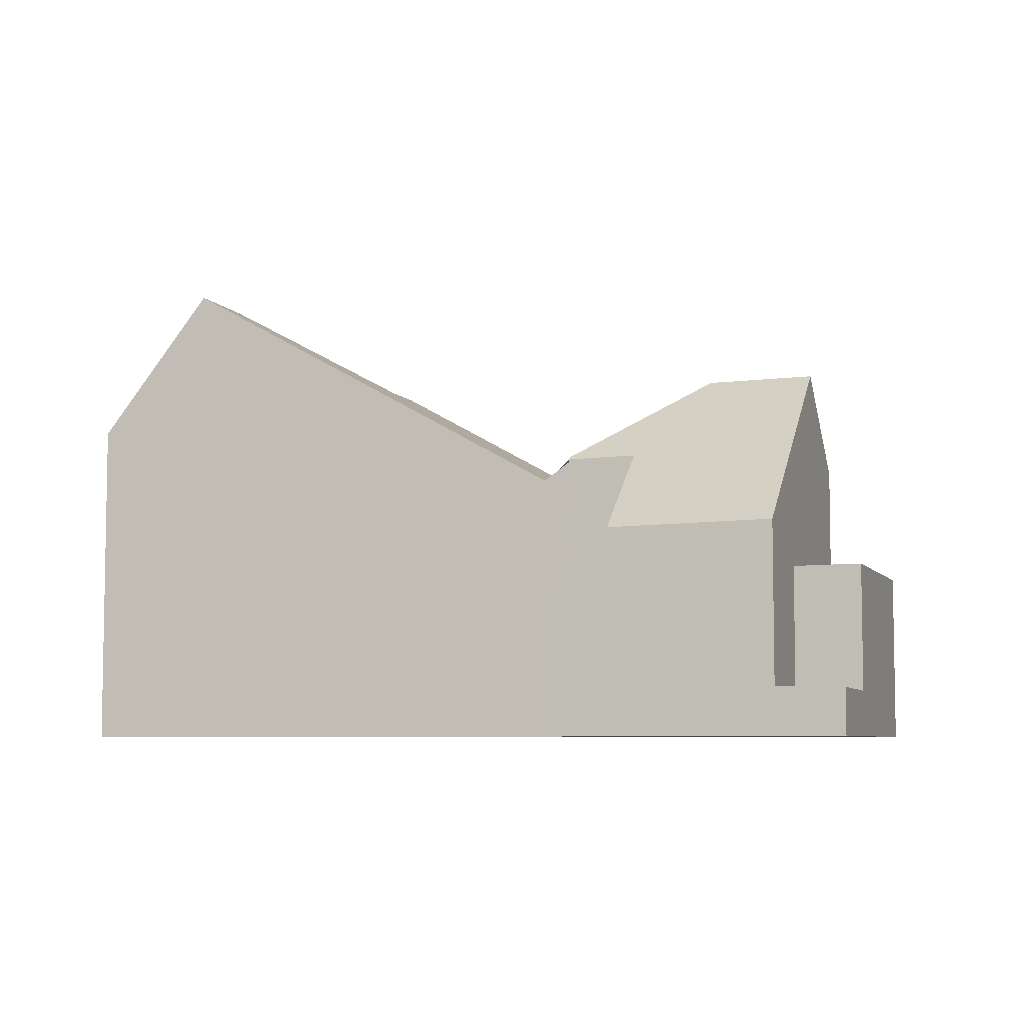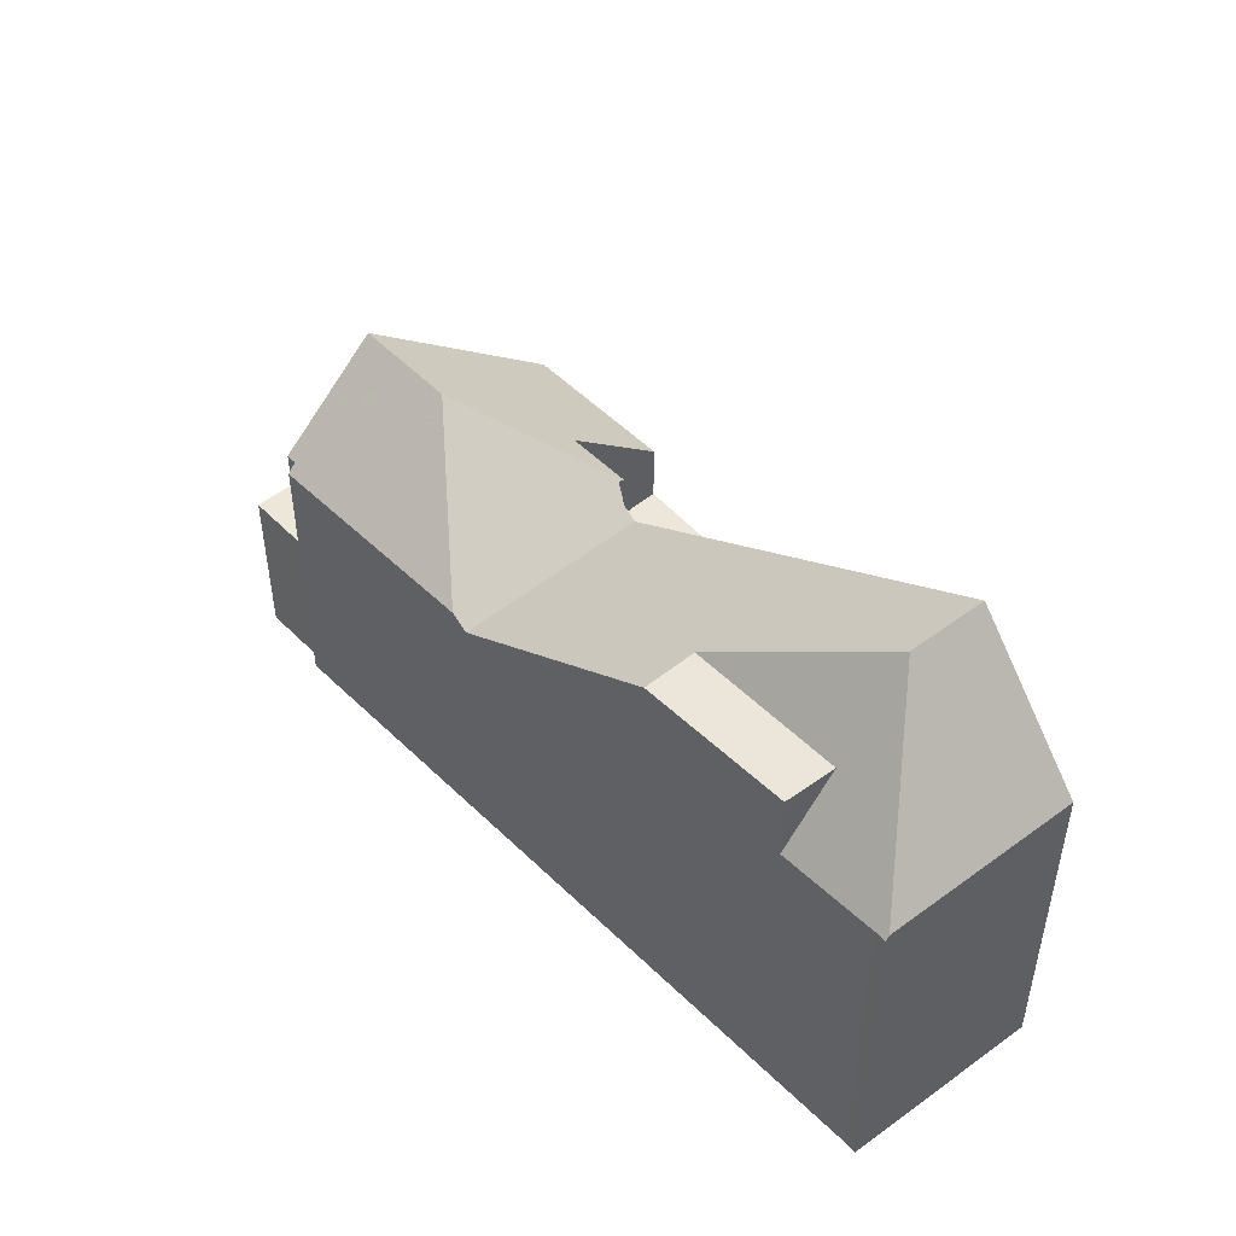
<metadata>
{"format":"obj","ext":"obj","renderer":"f3d","projection":"perspective","resolution":1024,"background":"white","views":[{"elev":-6.2,"azim":50.1,"up":"+Z"},{"elev":49.1,"azim":-100.5,"up":"+Z"}]}
</metadata>
<code>
v -444.5 -903.2 7.239
v -444.3 -903.4 7.451
v -461 -913.8 8.578
v -460.7 -913.6 8.587
v -446.6 -910.8 7.498
v -458.5 -918.4 8.806
v -442.6 -902.4 4.367
v -438.4 -909.3 1.195
v -445 -913.5 3.547
v -448.5 -912 7.708
v -454.8 -916 11.88
v -452.7 -911.8 9.679
v -450.5 -907.1 7.26
v -454.6 -911.7 10.53
v -452 -908 8.251
v -443.2 -912.3 5.276
v -447.3 -911.3 6.923
v -450 -906.8 6.945
v -456 -916.8 12.66
v -455 -910 10.24
v -439.8 -910.2 3.099
v -446.3 -911.2 6.469
v -439.7 -907 2.141
v -454.6 -911.7 10.53
v -446.4 -911.1 7.493
v -459.3 -916.9 8.77
v -443.4 -912.5 5.27
v -443.5 -912.3 5.456
v -439.8 -910.2 5.354
v -446.3 -911.2 7.416
v -445 -907.1 9.787
v -459.2 -915.7 9.589
v -460.2 -915.2 8.728
v -444.1 -903.3 7.454
v -442.7 -905.6 9.82
v -449.6 -906.5 7.257
v -456.5 -917.1 11.89
v -458.5 -912.2 8.5
v -461 -913.8 8.695
v -459.1 -914.4 10.51
v -454.3 -911.2 10.24
v -457 -915 12.6
v -445 -907.1 9.787
v -446.4 -911.1 7.493
v -450 -906.8 6.945
v -447.3 -911.3 6.923
v -445 -907.1 9.787
v -449.6 -906.5 7.257
v -457 -915 12.6
v -457 -915 12.6
v -456 -916.8 12.66
v -459.1 -914.4 10.51
v -461 -913.8 8.695
v -443.4 -912.5 4.36
v -446.3 -911.2 4.322
v -439.7 -907 4.405
v -439.8 -910.2 4.405
v -444.1 -903.3 4.348
v -439.8 -910.2 1.235
v -439.7 -907 1.154
v -457.8 -913.4 10.29
v -458.5 -912.2 10.29
v -459.3 -914.3 10.31
v -452.3 -914.4 10.22
v -453.3 -912.8 10.23
v -459.1 -914.7 10.3
v -454.3 -911.2 10.24
v -455 -910 10.24
v -453.9 -911.7 10.23
v -454.3 -911.2 10.24
v -458.4 -916.2 10.3
v -459.3 -914.3 10.31
v -457.5 -917.8 10.29
v -439.7 -907 4.194
v -439.8 -910.2 4.094
v -443.4 -912.5 3.713
v -446.3 -911.2 3.495
v -439.8 -910.2 1.251
v -439.7 -907 1.268
v -458.5 -912.2 8.589
v -458.5 -912.2 10.29
v -449.4 -906.6 7.386
v -455 -910 10.24
v -449.9 -906.9 6.945
v -449.4 -906.6 7.386
v -450.6 -907.3 7.381
v -452.2 -908.3 8.42
v -455 -910 10.24
v -444.4 -903.4 7.408
v -449.9 -906.9 6.945
v -461 -913.8 8.657
v -440 -907.2 2.322
v -440 -907.2 1.259
v -438.8 -909.6 1.206
v -442.6 -902.4 4.367
v -440 -907.2 1.162
v -440 -907.2 4.164
v -440 -907.2 4.402
v -454.5 -910.8 10.24
v -448 -906.7 8.146
v -458 -913 9.699
v -458 -913 10.29
v -448 -906.7 8.146
v -449.5 -907.6 6.941
v -442.2 -903.1 4.373
v -442.2 -903.1 4.372
v -451.3 -908.8 8.133
v -453.5 -910.1 9.576
v -454.5 -910.8 10.24
v -449.5 -907.6 6.941
v -459.9 -914.1 9.748
v -443.7 -904 8.165
v -443.7 -904 4.354
v -459.9 -914.1 9.748
v -460.6 -914.6 8.713
v -441.2 -908 1.221
v -441.2 -908 3.107
v -439.8 -910.2 1.235
v -443.7 -904 4.354
v -443.7 -904 8.165
v -444.1 -903.3 7.454
v -442.7 -905.6 9.82
v -439.8 -910.2 5.354
v -444.1 -903.3 4.348
v -441.2 -908 1.195
v -442.7 -905.6 9.82
v -441.2 -908 4.038
v -441.2 -908 4.387
v -447.1 -911.2 7.02
v -449.1 -907.4 7.216
v -449.6 -906.5 7.263
v -449.6 -906.5 7.263
v -449.6 -906.5 7.257
v -449.6 -906.7 7.256
v -440.1 -907.1 4.401
v -439.8 -906.9 4.404
v -441.3 -907.9 4.386
v -441.3 -907.9 7.647
v -446.4 -911.1 7.49
v -441.3 -907.9 4.386
v -441.3 -907.9 7.647
v -449.2 -912 8.059
v -451 -908.6 7.948
v -451.1 -908.4 7.942
v -451.4 -907.8 7.923
v -449 -912.4 8.072
v -451.5 -907.7 7.919
v -446.1 -906.9 9.214
v -450.4 -909.7 7.985
v -448.8 -908.7 6.936
v -455.5 -912.9 11.31
v -453.6 -911.7 10.08
v -452.3 -910.9 9.235
v -448.8 -908.7 6.936
v -448.6 -908.5 7.159
v -443 -905 9.203
v -446.1 -906.9 9.214
v -458.2 -914.6 11.41
v -455.5 -912.9 11.31
v -443 -905 4.362
v -441.7 -904.1 4.38
v -441.6 -904.1 4.381
v -453.8 -911.9 10.23
v -458.2 -914.6 11.41
v -458.9 -915.1 10.3
v -459.6 -915.5 9.261
v -459.9 -915.7 8.741
v -443 -905 4.362
v -443 -905 9.203
v -459.2 -915.3 9.905
v -457.5 -914.8 12.03
v -445.3 -907 9.642
v -442.8 -905.4 9.633
v -458.7 -915.5 10.3
v -459.2 -915.9 9.492
v -459.7 -916.2 8.752
v -445.3 -907 9.642
v -450.2 -910.1 7.999
v -448.6 -909.1 6.934
v -456.2 -914 11.98
v -452.8 -911.8 9.69
v -452.7 -911.7 9.668
v -448.6 -909.1 6.934
v -448.3 -908.9 7.136
v -442.8 -905.4 4.366
v -442.8 -905.4 9.633
v -459.1 -915.8 9.69
v -456.2 -914 11.98
v -442.8 -905.4 4.366
v -441.4 -904.6 4.383
v -441.3 -904.5 4.384
v -453.6 -912.3 10.23
v -457.5 -914.8 12.03
v -449.4 -911.6 8.048
v -447.7 -910.5 6.926
v -447.7 -910.5 6.926
v -447.5 -910.4 7.058
v -445.8 -909.4 8.479
v -456.4 -916.1 12.63
v -457.3 -916.7 11.18
v -452.7 -913.7 10.22
v -449.9 -911.9 8.355
v -441.9 -906.9 4.378
v -445.8 -909.4 8.479
v -441.9 -906.9 8.599
v -440.6 -906.1 4.394
v -440.4 -905.9 4.396
v -457.9 -917.1 10.29
v -456.4 -916.1 12.63
v -441.9 -906.9 8.599
v -454.1 -914.6 11.17
v -441.9 -906.9 4.378
v -458.9 -917.7 8.788
v -458.5 -915.9 10.3
v -456.9 -915 12.6
v -459.5 -916.6 8.761
v -459.3 -916.4 9.114
v -448.3 -909.6 6.931
v -448.1 -909.4 7.111
v -448.3 -909.6 6.931
v -451.9 -911.8 9.286
v -453.1 -912.6 10.11
v -442.5 -905.9 4.37
v -442.5 -905.9 9.506
v -445.3 -907.7 9.441
v -445.3 -907.7 9.441
v -449.9 -910.6 8.014
v -441 -905 4.389
v -441.2 -905.1 4.387
v -456.9 -915 12.6
v -453.3 -912.7 10.23
v -442.5 -905.9 9.506
v -442.5 -905.9 4.37
v -458.6 -916 10.09
v -449.2 -907.4 7.207
v -449 -907.6 7.206
v -447.4 -910.3 7.188
v -446.9 -911.1 7.183
v -448 -909.4 7.194
v -448.5 -908.5 7.2
v -448.3 -908.9 7.197
v -449.6 -906.7 7.212
v -449.7 -906.6 7.213
v -443.4 -912.5 3.713
v -444.8 -910.2 3.657
v -447.2 -906.2 8.15
v -447.7 -905.5 7.394
v -446.9 -906.8 8.778
v -444.8 -910.2 5.464
v -444.8 -910.2 7.451
v -445.6 -908.9 8.765
v -445.5 -909.1 8.489
v -445.6 -908.9 8.765
v -446.1 -908.2 8.77
v -446.6 -907.3 8.776
v -446.4 -907.7 8.773
v -446.9 -906.8 8.778
v -444.9 -910.1 7.537
v -447.8 -905.4 7.251
v -443.5 -912.3 5.456
v -443.4 -912.5 5.27
v -444.8 -910.2 4.341
v -457.4 -914.1 11.38
v -457.7 -913.5 10.51
v -457.8 -913.4 10.29
v -458 -913 9.699
v -457 -915 12.55
v -457 -915 12.55
v -456.4 -916.1 12.58
v -458.5 -912.2 8.589
v -458.5 -912.2 10.29
v -458.5 -912.2 10.29
v -458 -913 10.29
v -456 -916.8 12.6
v -457 -915 12.55
v -457.2 -914.6 12.02
v -458.5 -912.2 8.5
v -457.8 -913.4 10.29
v -444.8 -910.2 3.657
v -446.3 -911.2 3.495
v -439.7 -907 1.154
v -440 -907.2 1.162
v -439.7 -907 4.405
v -440 -907.2 4.402
v -441.2 -908 1.195
v -441.2 -908 4.387
v -441.2 -908 7.535
v -444.8 -910.2 7.451
v -441.2 -908 3.107
v -441.2 -908 1.221
v -441.2 -908 4.038
v -444.8 -910.2 5.464
v -444.8 -910.2 4.341
v -441.2 -908 7.535
v -441.2 -908 4.387
v -441.2 -908 1.195
v -444.8 -910.2 3.657
v -444.8 -910.2 7.451
v -446.3 -911.2 7.416
v -446.3 -911.1 3.502
v -444.9 -913.4 3.558
v -449.1 -906.6 7.575
v -446.9 -910.1 7.552
v -446.4 -911 7.546
v -447.5 -909.1 7.558
v -448.1 -908.2 7.564
v -447.8 -908.6 7.561
v -448.7 -907.1 7.571
v -449.1 -906.6 7.575
v -446.3 -911.1 7.417
v -446.4 -911 7.546
v -446.3 -911.1 7.492
v -446.3 -911.1 3.502
v -449.2 -906.4 7.387
v -446.3 -911.1 6.426
v -446.3 -911.1 7.417
v -446.3 -911.1 4.322
v -449.2 -906.3 7.256
v -457.9 -913.3 10.29
v -454.3 -911.1 10.24
v -449 -907.7 7.2
v -449.3 -907.9 6.94
v -443.5 -904.3 4.357
v -450.8 -908.9 7.959
v -451.6 -909.4 8.448
v -442 -903.4 4.375
v -442.1 -903.4 4.374
v -457.9 -913.3 10.16
v -457.9 -913.3 10.29
v -454.1 -910.9 10.06
v -454.3 -911.1 10.24
v -457.9 -913.3 10.16
v -447.1 -906.5 8.467
v -443.5 -904.3 8.482
v -448.5 -907.5 7.569
v -449 -907.7 7.205
v -447.4 -906.8 8.465
v -449.3 -907.9 6.94
v -459.4 -914.3 10.21
v -447.4 -906.8 8.465
v -443.5 -904.3 8.482
v -443.5 -904.3 4.357
v -459.4 -914.3 10.21
v -460.4 -914.9 8.72
v -459.8 -915.7 8.943
v -459.6 -916.1 8.954
v -459.4 -916.5 8.964
v -459.3 -916.6 8.967
v -460.8 -913.9 8.9
v -460.4 -914.5 8.915
v -458.8 -917.6 8.99
v -458.4 -918.3 9.008
v -460.8 -913.9 8.9
v -460.8 -913.7 8.654
v -460.9 -913.7 8.582
v -460 -915.3 8.935
v -460.3 -914.8 8.922
v -444.4 -903.4 7.408
v -444.5 -903.2 7.239
v -444.5 -903.2 8.882e-16
v -444.4 -903.4 0
v -444.1 -903.3 7.454
v -444.3 -903.4 7.451
v -444.3 -903.4 0
v -444.1 -903.3 0
v -460.9 -913.7 8.582
v -461 -913.8 8.578
v -461 -913.8 -1.776e-15
v -460.9 -913.7 0
v -458.5 -912.2 8.5
v -460.7 -913.6 8.587
v -460.7 -913.6 0
v -458.5 -912.2 0
v -446.9 -911.1 7.183
v -446.6 -910.8 7.498
v -446.6 -910.8 0
v -446.9 -911.1 0
v -458.9 -917.7 8.788
v -458.5 -918.4 8.806
v -458.5 -918.4 1.776e-15
v -458.9 -917.7 0
v -442.2 -903.1 4.373
v -442.6 -902.4 4.367
v -442.6 -902.4 -8.882e-16
v -442.2 -903.1 0
v -438.8 -909.6 1.206
v -438.4 -909.3 1.195
v -438.4 -909.3 -2.22e-16
v -438.8 -909.6 0
v -446.3 -911.2 3.495
v -445 -913.5 3.547
v -445 -913.5 0
v -446.3 -911.2 -4.441e-16
v -449 -912.4 8.072
v -448.5 -912 7.708
v -448.5 -912 0
v -449 -912.4 0
v -456 -916.8 12.66
v -454.8 -916 11.88
v -454.8 -916 0
v -456 -916.8 -1.776e-15
v -450 -906.8 6.945
v -450.5 -907.1 7.26
v -450.5 -907.1 0
v -450 -906.8 0
v -451.5 -907.7 7.919
v -452 -908 8.251
v -452 -908 0
v -451.5 -907.7 8.882e-16
v -443.4 -912.5 5.27
v -443.2 -912.3 5.276
v -443.2 -912.3 0
v -443.4 -912.5 0
v -449.7 -906.6 7.213
v -450 -906.8 6.945
v -450 -906.8 0
v -449.7 -906.6 0
v -456 -916.8 12.6
v -456 -916.8 12.66
v -456 -916.8 -1.776e-15
v -456 -916.8 0
v -446.6 -910.8 7.498
v -446.4 -911.1 7.493
v -446.4 -911.1 0
v -446.6 -910.8 0
v -459.5 -916.6 8.761
v -459.3 -916.9 8.77
v -459.3 -916.9 1.776e-15
v -459.5 -916.6 -1.776e-15
v -460.4 -914.9 8.72
v -460.2 -915.2 8.728
v -460.2 -915.2 0
v -460.4 -914.9 0
v -457.5 -917.8 10.29
v -456.5 -917.1 11.89
v -456.5 -917.1 0
v -457.5 -917.8 0
v -448.5 -912 7.708
v -447.3 -911.3 6.923
v -447.3 -911.3 0
v -448.5 -912 0
v -449.6 -906.5 7.257
v -449.6 -906.5 7.257
v -449.6 -906.5 0
v -449.6 -906.5 -8.882e-16
v -461 -913.8 8.657
v -461 -913.8 8.695
v -461 -913.8 -1.776e-15
v -461 -913.8 0
v -454.8 -916 11.88
v -452.3 -914.4 10.22
v -452.3 -914.4 0
v -454.8 -916 0
v -452 -908 8.251
v -455 -910 10.24
v -455 -910 0
v -452 -908 0
v -458.4 -918.3 9.008
v -457.5 -917.8 10.29
v -457.5 -917.8 0
v -458.4 -918.3 0
v -444.3 -903.4 7.451
v -444.4 -903.4 7.408
v -444.4 -903.4 0
v -444.3 -903.4 0
v -461 -913.8 8.578
v -461 -913.8 8.657
v -461 -913.8 0
v -461 -913.8 -1.776e-15
v -439.8 -910.2 1.235
v -438.8 -909.6 1.206
v -438.8 -909.6 0
v -439.8 -910.2 0
v -442.6 -902.4 4.367
v -442.6 -902.4 4.367
v -442.6 -902.4 8.882e-16
v -442.6 -902.4 -8.882e-16
v -442 -903.4 4.375
v -442.2 -903.1 4.373
v -442.2 -903.1 0
v -442 -903.4 0
v -461 -913.8 8.695
v -460.6 -914.6 8.713
v -460.6 -914.6 1.776e-15
v -461 -913.8 -1.776e-15
v -443.2 -912.3 5.276
v -439.8 -910.2 5.354
v -439.8 -910.2 0
v -443.2 -912.3 0
v -442.6 -902.4 4.367
v -444.1 -903.3 4.348
v -444.1 -903.3 0
v -442.6 -902.4 8.882e-16
v -447.3 -911.3 6.923
v -447.1 -911.2 7.02
v -447.1 -911.2 0
v -447.3 -911.3 0
v -449.2 -906.3 7.256
v -449.6 -906.5 7.257
v -449.6 -906.5 -8.882e-16
v -449.2 -906.3 8.882e-16
v -439.7 -907 4.405
v -439.8 -906.9 4.404
v -439.8 -906.9 8.882e-16
v -439.7 -907 8.882e-16
v -446.4 -911.1 7.493
v -446.4 -911.1 7.49
v -446.4 -911.1 0
v -446.4 -911.1 0
v -452.3 -914.4 10.22
v -449 -912.4 8.072
v -449 -912.4 0
v -452.3 -914.4 0
v -450.5 -907.1 7.26
v -451.5 -907.7 7.919
v -451.5 -907.7 8.882e-16
v -450.5 -907.1 0
v -441.3 -904.5 4.384
v -441.6 -904.1 4.381
v -441.6 -904.1 0
v -441.3 -904.5 0
v -460.2 -915.2 8.728
v -459.9 -915.7 8.741
v -459.9 -915.7 0
v -460.2 -915.2 0
v -459.9 -915.7 8.741
v -459.7 -916.2 8.752
v -459.7 -916.2 0
v -459.9 -915.7 0
v -441 -905 4.389
v -441.3 -904.5 4.384
v -441.3 -904.5 0
v -441 -905 0
v -439.8 -906.9 4.404
v -440.4 -905.9 4.396
v -440.4 -905.9 0
v -439.8 -906.9 8.882e-16
v -459.3 -916.9 8.77
v -458.9 -917.7 8.788
v -458.9 -917.7 0
v -459.3 -916.9 1.776e-15
v -459.7 -916.2 8.752
v -459.5 -916.6 8.761
v -459.5 -916.6 -1.776e-15
v -459.7 -916.2 0
v -440.4 -905.9 4.396
v -441 -905 4.389
v -441 -905 0
v -440.4 -905.9 0
v -447.1 -911.2 7.02
v -446.9 -911.1 7.183
v -446.9 -911.1 0
v -447.1 -911.2 0
v -449.6 -906.5 7.257
v -449.7 -906.6 7.213
v -449.7 -906.6 0
v -449.6 -906.5 0
v -444.9 -913.4 3.558
v -443.4 -912.5 3.713
v -443.4 -912.5 0
v -444.9 -913.4 0
v -444.5 -903.2 7.239
v -447.8 -905.4 7.251
v -447.8 -905.4 0
v -444.5 -903.2 8.882e-16
v -455 -910 10.24
v -458.5 -912.2 10.29
v -458.5 -912.2 1.776e-15
v -455 -910 0
v -456.5 -917.1 11.89
v -456 -916.8 12.6
v -456 -916.8 0
v -456.5 -917.1 0
v -438.4 -909.3 1.195
v -439.7 -907 1.154
v -439.7 -907 2.22e-16
v -438.4 -909.3 -2.22e-16
v -446.4 -911.1 7.49
v -446.3 -911.2 7.416
v -446.3 -911.2 0
v -446.4 -911.1 0
v -445 -913.5 3.547
v -444.9 -913.4 3.558
v -444.9 -913.4 0
v -445 -913.5 0
v -447.8 -905.4 7.251
v -449.2 -906.3 7.256
v -449.2 -906.3 8.882e-16
v -447.8 -905.4 0
v -441.6 -904.1 4.381
v -442 -903.4 4.375
v -442 -903.4 0
v -441.6 -904.1 0
v -460.6 -914.6 8.713
v -460.4 -914.9 8.72
v -460.4 -914.9 0
v -460.6 -914.6 1.776e-15
v -458.5 -918.4 8.806
v -458.4 -918.3 9.008
v -458.4 -918.3 0
v -458.5 -918.4 1.776e-15
v -460.7 -913.6 8.587
v -460.9 -913.7 8.582
v -460.9 -913.7 0
v -460.7 -913.6 0
v -445 -913.5 0
v -446.6 -910.8 0
v -458.5 -918.4 0
v -461 -913.8 0
v -460.7 -913.6 0
v -444.5 -903.2 0
v -444.3 -903.4 0
v -442.6 -902.4 0
v -438.4 -909.3 0
f 142 10 146
f 63 40 66
f 86 13 45 84
f 88 68 15 87
f 231 192 181 12 222
f 147 13 86 145
f 276 188 49 275
f 127 97 92 117
f 131 82 134
f 165 66 40 158
f 345 167 33 356
f 208 71 200
f 81 62 38 80
f 342 168 169 341
f 116 93 96 125
f 201 64 11 211
f 356 33 344 357
f 211 11 51 209
f 69 14 67
f 170 66 165
f 265 70 24 264
f 175 32 187
f 128 98 97 127
f 117 92 93 116
f 102 81 80 101
f 106 95 7 105
f 144 86 84 104 143
f 109 88 87 108
f 145 86 144
f 132 48 133
f 308 130 134 82 309
f 310 299 139 312
f 92 23 79 93
f 97 74 23 92
f 93 79 60 96
f 98 56 74 97
f 329 102 101 328
f 284 135 136 283
f 195 46 10 142 194
f 331 109 108 330
f 182 12 181
f 238 129 197 237
f 112 34 58 113
f 350 115 39 349
f 286 137 135 284
f 247 89 2 121 120 246
f 124 95 106 119
f 334 156 157 248 333
f 197 129 17 196
f 259 1 89 247
f 235 110 90 242
f 242 90 18 243
f 207 136 135 206
f 206 135 137 203
f 290 78 21 289
f 312 139 44 311
f 289 21 75 291
f 292 28 288
f 293 54 27 28 292
f 295 57 29 294
f 296 59 78 290
f 291 75 57 295
f 297 76 54 293
f 194 142 202
f 143 107 144
f 144 107 108 87 145
f 202 142 146 64 201
f 145 87 15 147
f 324 143 104 338
f 330 108 107 325
f 321 236 336
f 172 157 156 173
f 322 110 235 236 321
f 325 107 143 324
f 327 106 105 326
f 323 119 106 327
f 163 69 152
f 264 24 159 263
f 174 165 158 171
f 346 176 167 345
f 186 169 168 185
f 170 32 166
f 151 14 69 163
f 187 32 170 165 174
f 269 200 71 214 268
f 348 26 216 347
f 178 149 150 179
f 181 152 153 182
f 241 184 155 240
f 183 154 155 184
f 233 212 210 232
f 214 71 234
f 173 126 47 172
f 182 153 149 178
f 190 161 162 191
f 189 160 161 190
f 192 163 152 181
f 263 159 188 276
f 180 151 163 192
f 351 213 26 348
f 227 178 179 218
f 239 219 184 241
f 220 183 184 219
f 274 37 200 269
f 222 12 221
f 225 43 122 224
f 221 12 182 178 227
f 229 190 191 228
f 223 189 190 229
f 200 37 73 208
f 211 65 201
f 230 50 180 192 231
f 212 140 141 210
f 352 6 213 351
f 268 214 174 171 267
f 347 216 176 346
f 219 197 196 220
f 221 202 201 65 222
f 252 204 251
f 227 194 202 221
f 228 207 206 229
f 229 206 203 223
f 231 65 211 209 230
f 222 65 231
f 232 35 186 185 233
f 234 187 174 214
f 217 175 187 234
f 218 195 194 227
f 237 197 219 239
f 235 130 236
f 304 25 5 238 237 303
f 303 237 239 305
f 307 241 240 306
f 336 236 130 308 335
f 242 134 130 235
f 243 36 131 134 242
f 305 239 241 307
f 314 247 246 100 302
f 333 248 340
f 316 250 249 315
f 251 225 224 205 252
f 254 226 253
f 255 148 177 256
f 257 148 255
f 252 205 138 258
f 318 259 247 314
f 256 177 31 226 254
f 298 258 138 287
f 260 16 261
f 315 249 262 317
f 317 262 245 313
f 263 164 52 264
f 339 111 266 332
f 268 215 199 269
f 354 270 266 111 353
f 271 20 83 272
f 272 83 99 273
f 269 199 19 274
f 267 42 215 268
f 275 193 276
f 355 4 277 270 354
f 320 41 278 319
f 264 52 72 265
f 276 193 164 263
f 301 9 280 300
f 281 8 94 282
f 282 94 118 285
f 294 141 140 295
f 287 123 16 260 298
f 300 279 244 301
f 303 198 304
f 305 254 253 198 303
f 306 255 256 307
f 335 308 103 337
f 309 103 308
f 311 204 252 258 312
f 307 256 254 305
f 302 85 314
f 315 22 30 316
f 312 258 298 310
f 317 55 22 315
f 313 77 55 317
f 314 85 132 133 318
f 319 273 99 320
f 321 155 154 322
f 324 149 153 325
f 326 162 161 327
f 327 161 160 323
f 328 61 329
f 330 67 331
f 333 246 120 334
f 335 306 240 336
f 338 150 149 324
f 325 153 152 69 67 330
f 336 240 155 321
f 337 257 255 306 335
f 340 100 246 333
f 332 265 72 339
f 341 112 113 342
f 357 344 115 350
f 345 166 32 175 346
f 347 217 348
f 349 114 350
f 351 208 73 352
f 346 175 217 347
f 353 53 91 354
f 354 91 3 355
f 356 166 345
f 350 114 343 357
f 357 343 63 66 170 166 356
f 348 217 234 71 208 351
f 359 360 361 358
f 363 364 365 362
f 367 368 369 366
f 371 372 373 370
f 375 376 377 374
f 379 380 381 378
f 383 384 385 382
f 387 388 389 386
f 391 392 393 390
f 395 396 397 394
f 399 400 401 398
f 403 404 405 402
f 407 408 409 406
f 411 412 413 410
f 415 416 417 414
f 419 420 421 418
f 423 424 425 422
f 427 428 429 426
f 431 432 433 430
f 435 436 437 434
f 439 440 441 438
f 443 444 445 442
f 447 448 449 446
f 451 452 453 450
f 455 456 457 454
f 459 460 461 458
f 463 464 465 462
f 467 468 469 466
f 471 472 473 470
f 475 476 477 474
f 479 480 481 478
f 483 484 485 482
f 487 488 489 486
f 491 492 493 490
f 495 496 497 494
f 499 500 501 498
f 503 504 505 502
f 507 508 509 506
f 511 512 513 510
f 515 516 517 514
f 519 520 521 518
f 523 524 525 522
f 527 528 529 526
f 531 532 533 530
f 535 536 537 534
f 539 540 541 538
f 543 544 545 542
f 547 548 549 546
f 551 552 553 550
f 555 556 557 554
f 559 560 561 558
f 563 564 565 562
f 567 568 569 566
f 571 572 573 570
f 575 576 577 574
f 579 580 581 578
f 583 584 585 582
f 587 588 589 586
f 591 592 593 590
f 595 596 597 594
f 599 600 601 598
f 603 604 605 602
f 607 608 609 610 611 612 613 614 606

</code>
